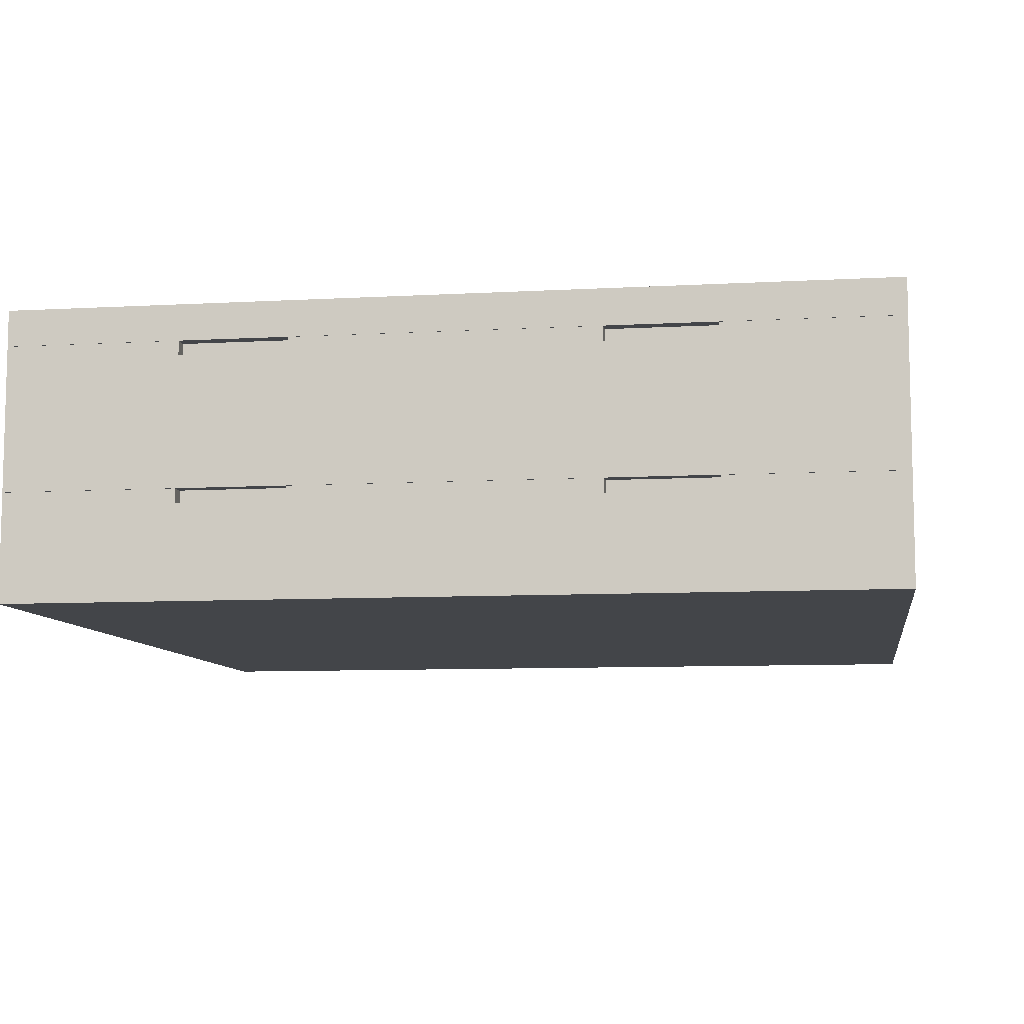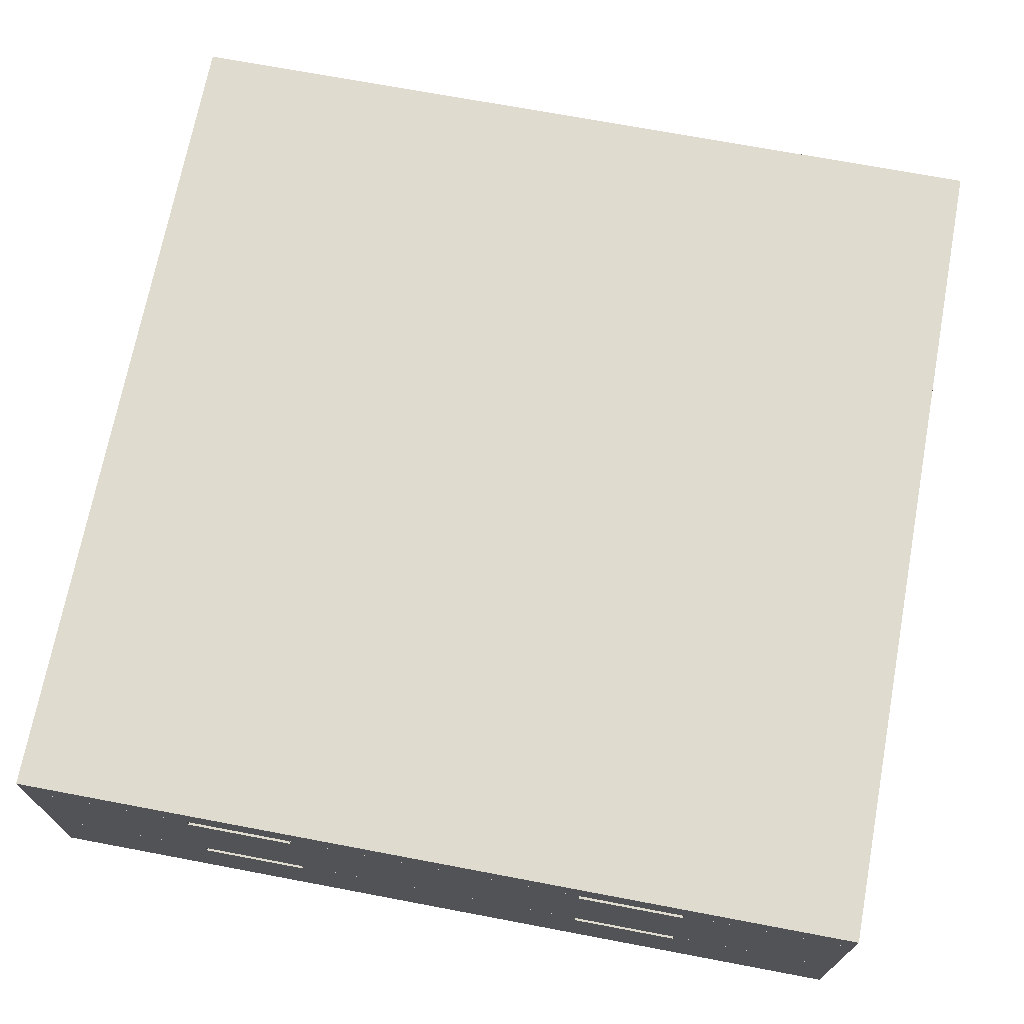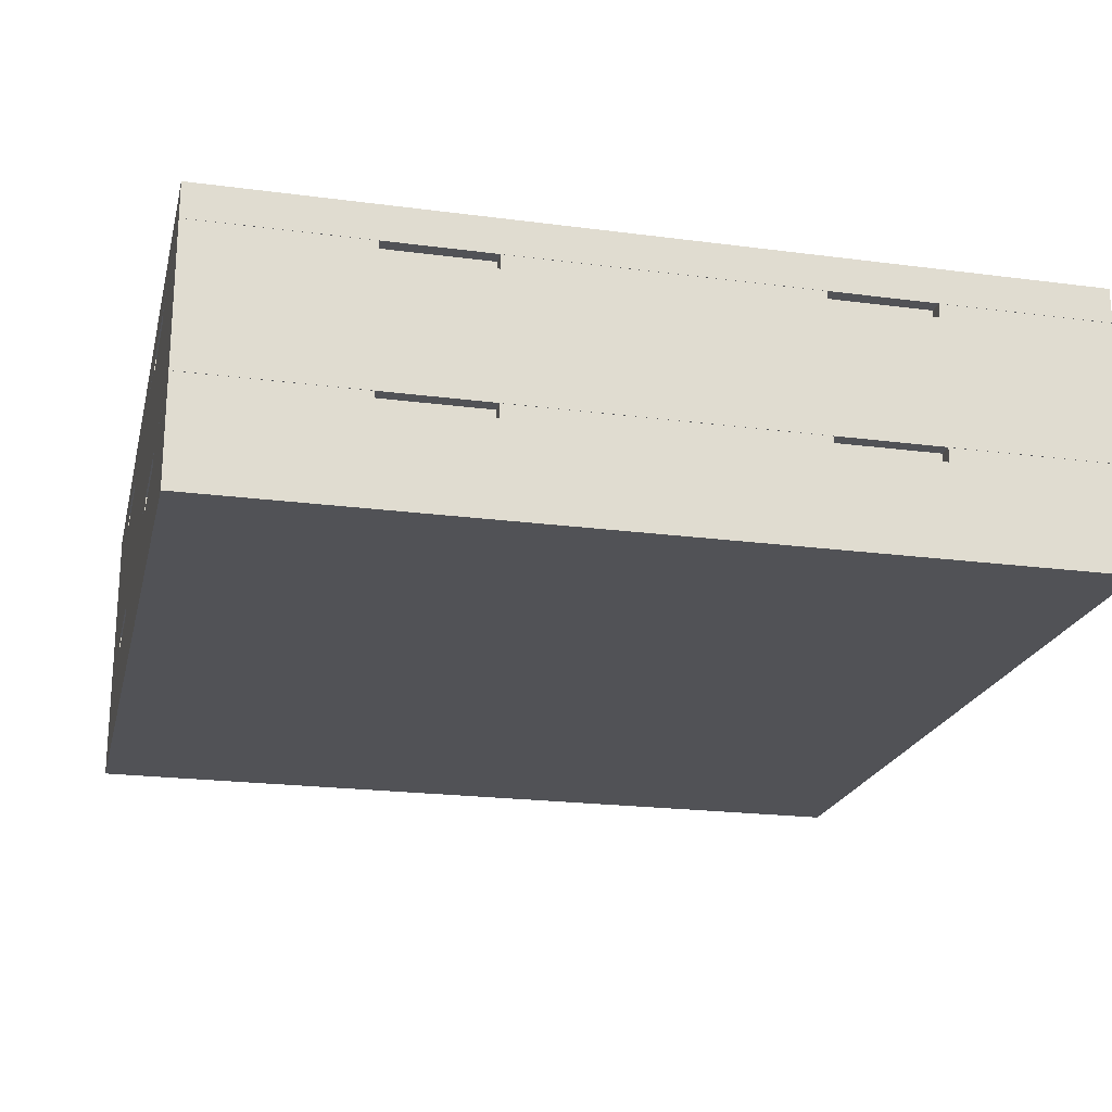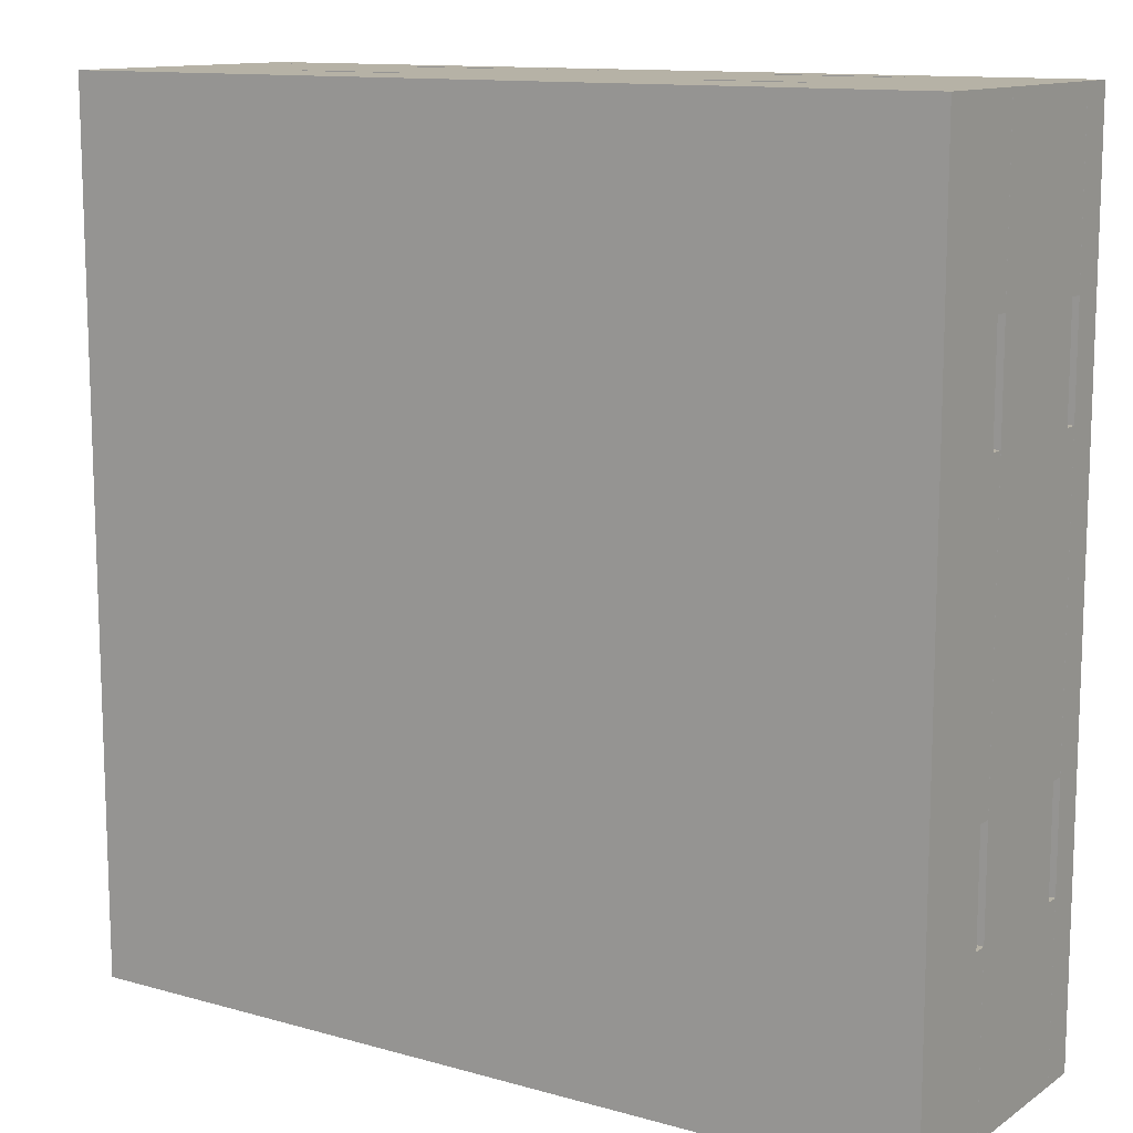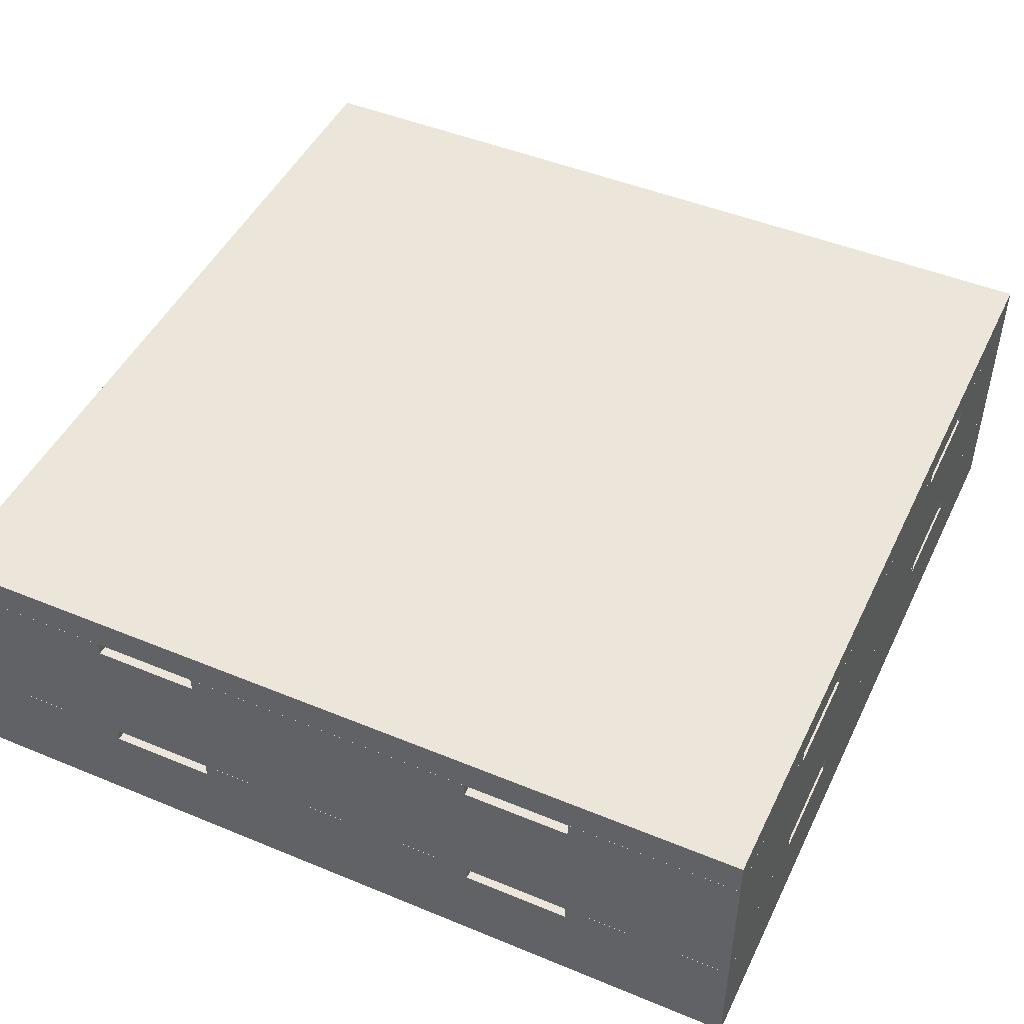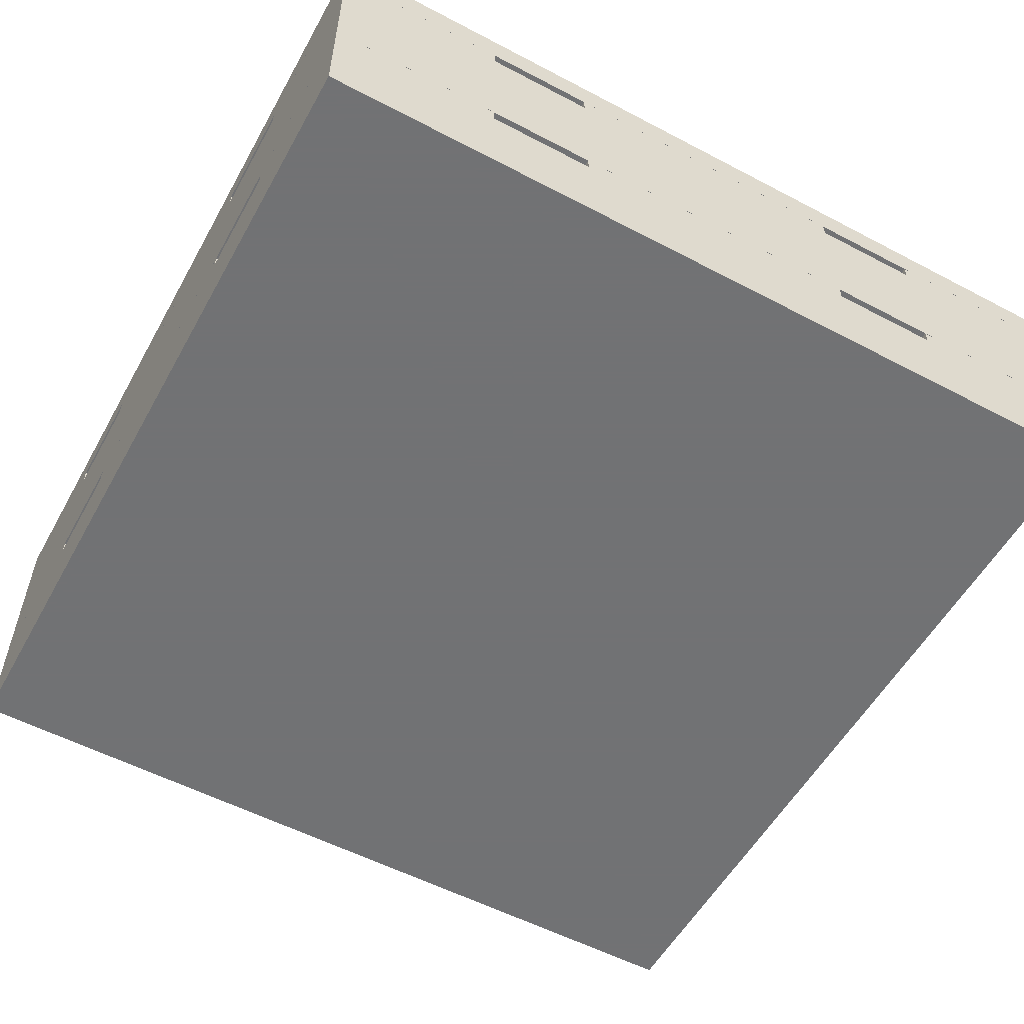
<metadata>
{"format":"obj","ext":"obj","renderer":"f3d","projection":"perspective","resolution":1024,"background":"white","views":[{"elev":-8.6,"azim":-81.4,"up":"+Y"},{"elev":70.5,"azim":-79.3,"up":"+Y"},{"elev":-21.2,"azim":-13.2,"up":"+Y"},{"elev":12.2,"azim":33.5,"up":"+Z"},{"elev":47.2,"azim":-65.0,"up":"+Y"},{"elev":-55.6,"azim":151.1,"up":"+Y"}]}
</metadata>
<code>
o geometry_1
v 1.225 0.3502 -1.6
v 2.425 0.3502 -1.6
v 2.425 0.4 -1.6
v 1.225 0.4 -1.6
v 1.245 0.35 -2.56
v 1.245 0.3502 -2.78
v 1.245 0.35 -2.78
v 1.245 0.35 -2.41
v 1.245 0.33 -2.56
v 1.245 0.33 -2.41
v 1.245 0.35 -1.84
v 1.245 0.35 -1.99
v 1.245 0.33 -1.99
v 1.245 0.33 -1.84
v 1.245 0.3502 -1.62
v 1.245 0.35 -1.62
v 1.225 0.33 -1.84
v 1.225 0.1502 -1.6
v 1.225 0.35 -1.6
v 1.225 0.35 -1.84
v 1.225 0.33 -1.99
v 1.225 0.35 -2.41
v 1.225 0.35 -1.99
v 1.225 0.33 -2.41
v 1.225 0.1502 -2.8
v 1.225 0.33 -2.56
v 1.225 0.35 -2.8
v 1.225 0.35 -2.56
v 2.185 0.33 -1.6
v 2.425 0.1502 -1.6
v 2.425 0.35 -1.6
v 2.185 0.35 -1.6
v 2.035 0.33 -1.6
v 1.615 0.35 -1.6
v 2.035 0.35 -1.6
v 1.615 0.33 -1.6
v 1.465 0.33 -1.6
v 1.465 0.35 -1.6
v 1.245 0.15 -2.56
v 1.245 0.1502 -2.78
v 1.245 0.15 -2.78
v 1.245 0.15 -2.41
v 1.245 0.13 -2.56
v 1.245 0.13 -2.41
v 1.245 0.15 -1.84
v 1.245 0.15 -1.99
v 1.245 0.13 -1.99
v 1.245 0.13 -1.84
v 1.245 0.1502 -1.62
v 1.245 0.15 -1.62
v 1.225 0.13 -1.84
v 1.225 0 -1.6
v 1.225 0.15 -1.6
v 1.225 0.15 -1.84
v 1.225 0.13 -1.99
v 1.225 0.15 -2.41
v 1.225 0.15 -1.99
v 1.225 0.13 -2.41
v 1.225 0 -2.8
v 1.225 0.13 -2.56
v 1.225 0.15 -2.8
v 1.225 0.15 -2.56
v 1.225 0.4 -2.8
v 1.225 0.3502 -2.8
v 2.185 0.13 -1.6
v 2.425 0 -1.6
v 2.425 0.15 -1.6
v 2.185 0.15 -1.6
v 2.035 0.13 -1.6
v 1.615 0.15 -1.6
v 2.035 0.15 -1.6
v 1.615 0.13 -1.6
v 1.465 0.13 -1.6
v 1.465 0.15 -1.6
v 2.425 0.4 -2.8
v 2.425 0 -2.8
v 1.465 0.15 -1.62
v 2.405 0.1502 -2.78
v 2.425 0.1502 -2.8
v 2.405 0.1502 -1.62
v 1.615 0.15 -1.62
v 2.035 0.15 -1.62
v 1.615 0.13 -1.62
v 1.465 0.13 -1.62
v 2.185 0.13 -1.62
v 2.035 0.13 -1.62
v 2.185 0.15 -1.62
v 2.405 0.15 -1.62
v 1.465 0.35 -1.62
v 2.405 0.3502 -2.78
v 2.425 0.3502 -2.8
v 2.405 0.3502 -1.62
v 1.615 0.35 -1.62
v 2.035 0.35 -1.62
v 1.615 0.33 -1.62
v 1.465 0.33 -1.62
v 2.185 0.33 -1.62
v 2.035 0.33 -1.62
v 2.185 0.35 -1.62
v 2.405 0.35 -1.62
v 2.185 0.33 -2.8
v 2.425 0.35 -2.8
v 2.185 0.35 -2.8
v 2.035 0.33 -2.8
v 1.615 0.33 -2.8
v 2.035 0.35 -2.8
v 1.615 0.35 -2.8
v 1.465 0.35 -2.8
v 1.465 0.33 -2.8
v 2.185 0.13 -2.8
v 2.425 0.15 -2.8
v 2.185 0.15 -2.8
v 2.035 0.13 -2.8
v 1.615 0.13 -2.8
v 2.035 0.15 -2.8
v 1.615 0.15 -2.8
v 1.465 0.15 -2.8
v 1.465 0.13 -2.8
v 1.465 0.15 -2.78
v 1.615 0.15 -2.78
v 2.035 0.15 -2.78
v 1.615 0.13 -2.78
v 1.465 0.13 -2.78
v 2.185 0.15 -2.78
v 2.035 0.13 -2.78
v 2.185 0.13 -2.78
v 2.405 0.15 -2.78
v 1.465 0.35 -2.78
v 1.615 0.35 -2.78
v 2.035 0.35 -2.78
v 1.615 0.33 -2.78
v 1.465 0.33 -2.78
v 2.185 0.35 -2.78
v 2.035 0.33 -2.78
v 2.185 0.33 -2.78
v 2.405 0.35 -2.78
v 2.405 0.35 -2.56
v 2.405 0.33 -2.41
v 2.405 0.33 -2.56
v 2.405 0.35 -2.41
v 2.405 0.33 -1.84
v 2.405 0.33 -1.99
v 2.405 0.35 -1.99
v 2.405 0.35 -1.84
v 2.425 0.33 -1.84
v 2.425 0.35 -1.84
v 2.425 0.33 -1.99
v 2.425 0.33 -2.41
v 2.425 0.35 -1.99
v 2.425 0.35 -2.41
v 2.425 0.35 -2.56
v 2.425 0.33 -2.56
v 2.405 0.15 -2.56
v 2.405 0.13 -2.41
v 2.405 0.13 -2.56
v 2.405 0.15 -2.41
v 2.405 0.13 -1.84
v 2.405 0.13 -1.99
v 2.405 0.15 -1.99
v 2.405 0.15 -1.84
v 2.425 0.13 -1.84
v 2.425 0.15 -1.84
v 2.425 0.13 -1.99
v 2.425 0.13 -2.41
v 2.425 0.15 -1.99
v 2.425 0.15 -2.41
v 2.425 0.15 -2.56
v 2.425 0.13 -2.56
f 1 2 3
f 4 1 3
f 5 6 7
f 8 5 9
f 8 9 10
f 11 12 13
f 11 13 14
f 15 11 16
f 15 6 8
f 8 6 5
f 15 8 12
f 15 12 11
f 17 18 19
f 20 17 19
f 21 18 17
f 22 21 23
f 22 24 21
f 25 24 26
f 25 21 24
f 25 18 21
f 27 26 28
f 27 25 26
f 29 30 31
f 32 29 31
f 33 30 29
f 34 33 35
f 34 36 33
f 18 36 37
f 18 33 36
f 18 30 33
f 19 37 38
f 19 18 37
f 39 40 41
f 42 39 43
f 42 43 44
f 45 46 47
f 45 47 48
f 49 45 50
f 49 40 39
f 49 39 42
f 49 42 46
f 49 46 45
f 51 52 53
f 54 51 53
f 55 52 51
f 56 55 57
f 56 58 55
f 59 58 60
f 59 55 58
f 59 52 55
f 61 60 62
f 61 59 60
f 63 1 4
f 63 64 1
f 65 66 67
f 68 65 67
f 69 66 65
f 70 69 71
f 70 72 69
f 52 72 73
f 52 69 72
f 52 66 69
f 53 73 74
f 53 52 73
f 3 63 4
f 75 63 3
f 76 66 52
f 76 52 59
f 54 53 50
f 74 50 53
f 45 54 50
f 77 50 74
f 45 48 51
f 45 51 54
f 47 51 48
f 47 55 51
f 57 47 46
f 57 55 47
f 42 57 46
f 42 56 57
f 18 40 49
f 18 25 40
f 78 25 79
f 78 40 25
f 30 49 80
f 30 18 49
f 30 80 79
f 80 78 79
f 71 81 70
f 82 81 71
f 70 83 72
f 70 81 83
f 83 84 73
f 83 73 72
f 74 84 77
f 74 73 84
f 77 49 50
f 81 77 84
f 81 84 83
f 85 82 86
f 87 82 85
f 80 87 88
f 80 49 77
f 80 77 81
f 80 81 82
f 80 82 87
f 20 19 16
f 38 16 19
f 11 20 16
f 89 16 38
f 11 14 17
f 11 17 20
f 13 17 14
f 13 21 17
f 23 13 12
f 23 21 13
f 8 23 12
f 8 22 23
f 1 6 15
f 1 64 6
f 90 64 91
f 90 6 64
f 2 15 92
f 2 1 15
f 2 92 91
f 92 90 91
f 35 93 34
f 94 93 35
f 34 95 36
f 34 93 95
f 95 96 37
f 95 37 36
f 38 96 89
f 38 37 96
f 89 15 16
f 93 89 96
f 93 96 95
f 97 94 98
f 99 94 97
f 92 99 100
f 92 15 89
f 92 89 93
f 92 93 94
f 92 94 99
f 64 75 91
f 64 63 75
f 101 102 79
f 101 103 102
f 104 101 79
f 105 106 104
f 105 107 106
f 27 108 109
f 25 109 105
f 25 27 109
f 25 104 79
f 25 105 104
f 110 111 76
f 110 112 111
f 113 110 76
f 114 115 113
f 114 116 115
f 61 117 118
f 59 118 114
f 59 61 118
f 59 113 76
f 59 114 113
f 41 117 61
f 41 119 117
f 62 39 41
f 62 41 61
f 43 39 62
f 43 62 60
f 58 43 60
f 58 44 43
f 58 42 44
f 58 56 42
f 120 121 115
f 120 115 116
f 120 114 122
f 120 116 114
f 123 122 114
f 123 114 118
f 118 119 123
f 118 117 119
f 119 41 40
f 120 123 119
f 122 123 120
f 124 125 121
f 126 125 124
f 127 124 78
f 40 78 124
f 40 124 121
f 40 121 120
f 40 120 119
f 7 108 27
f 7 128 108
f 28 5 7
f 28 7 27
f 9 5 28
f 9 28 26
f 24 9 26
f 24 10 9
f 24 8 10
f 24 22 8
f 129 130 106
f 129 106 107
f 129 105 131
f 129 107 105
f 132 131 105
f 132 105 109
f 109 128 132
f 109 108 128
f 128 7 6
f 129 132 128
f 131 132 129
f 133 134 130
f 135 134 133
f 136 133 90
f 6 90 133
f 6 133 130
f 6 130 129
f 6 129 128
f 137 136 90
f 138 139 137
f 138 137 140
f 141 142 143
f 141 143 144
f 100 144 92
f 90 92 137
f 137 92 140
f 140 92 143
f 143 92 144
f 145 146 31
f 145 31 30
f 147 145 30
f 148 149 147
f 148 150 149
f 102 151 152
f 79 152 148
f 79 102 152
f 79 147 30
f 79 148 147
f 153 127 78
f 154 155 153
f 154 153 156
f 157 158 159
f 157 159 160
f 88 160 80
f 78 80 153
f 153 80 156
f 156 80 159
f 159 80 160
f 161 162 67
f 161 67 66
f 163 161 66
f 164 165 163
f 164 166 165
f 111 167 168
f 76 168 164
f 76 111 168
f 76 163 66
f 76 164 163
f 75 3 2
f 91 75 2
f 88 68 67
f 88 87 68
f 162 160 88
f 162 88 67
f 157 160 162
f 157 162 161
f 163 157 161
f 163 158 157
f 163 159 158
f 163 165 159
f 166 159 165
f 166 156 159
f 82 69 86
f 82 71 69
f 85 86 69
f 85 69 65
f 65 87 85
f 65 68 87
f 100 32 31
f 100 99 32
f 146 144 100
f 146 100 31
f 141 144 146
f 141 146 145
f 147 141 145
f 147 142 141
f 147 143 142
f 147 149 143
f 150 143 149
f 150 140 143
f 94 33 98
f 94 35 33
f 97 98 33
f 97 33 29
f 29 99 97
f 29 32 99
f 167 111 127
f 112 127 111
f 153 167 127
f 124 127 112
f 153 155 168
f 153 168 167
f 154 168 155
f 154 164 168
f 166 154 156
f 166 164 154
f 115 125 113
f 115 121 125
f 125 126 110
f 125 110 113
f 112 126 124
f 112 110 126
f 151 102 136
f 103 136 102
f 137 151 136
f 133 136 103
f 137 139 152
f 137 152 151
f 138 152 139
f 138 148 152
f 150 138 140
f 150 148 138
f 106 134 104
f 106 130 134
f 134 135 101
f 134 101 104
f 103 135 133
f 103 101 135

</code>
